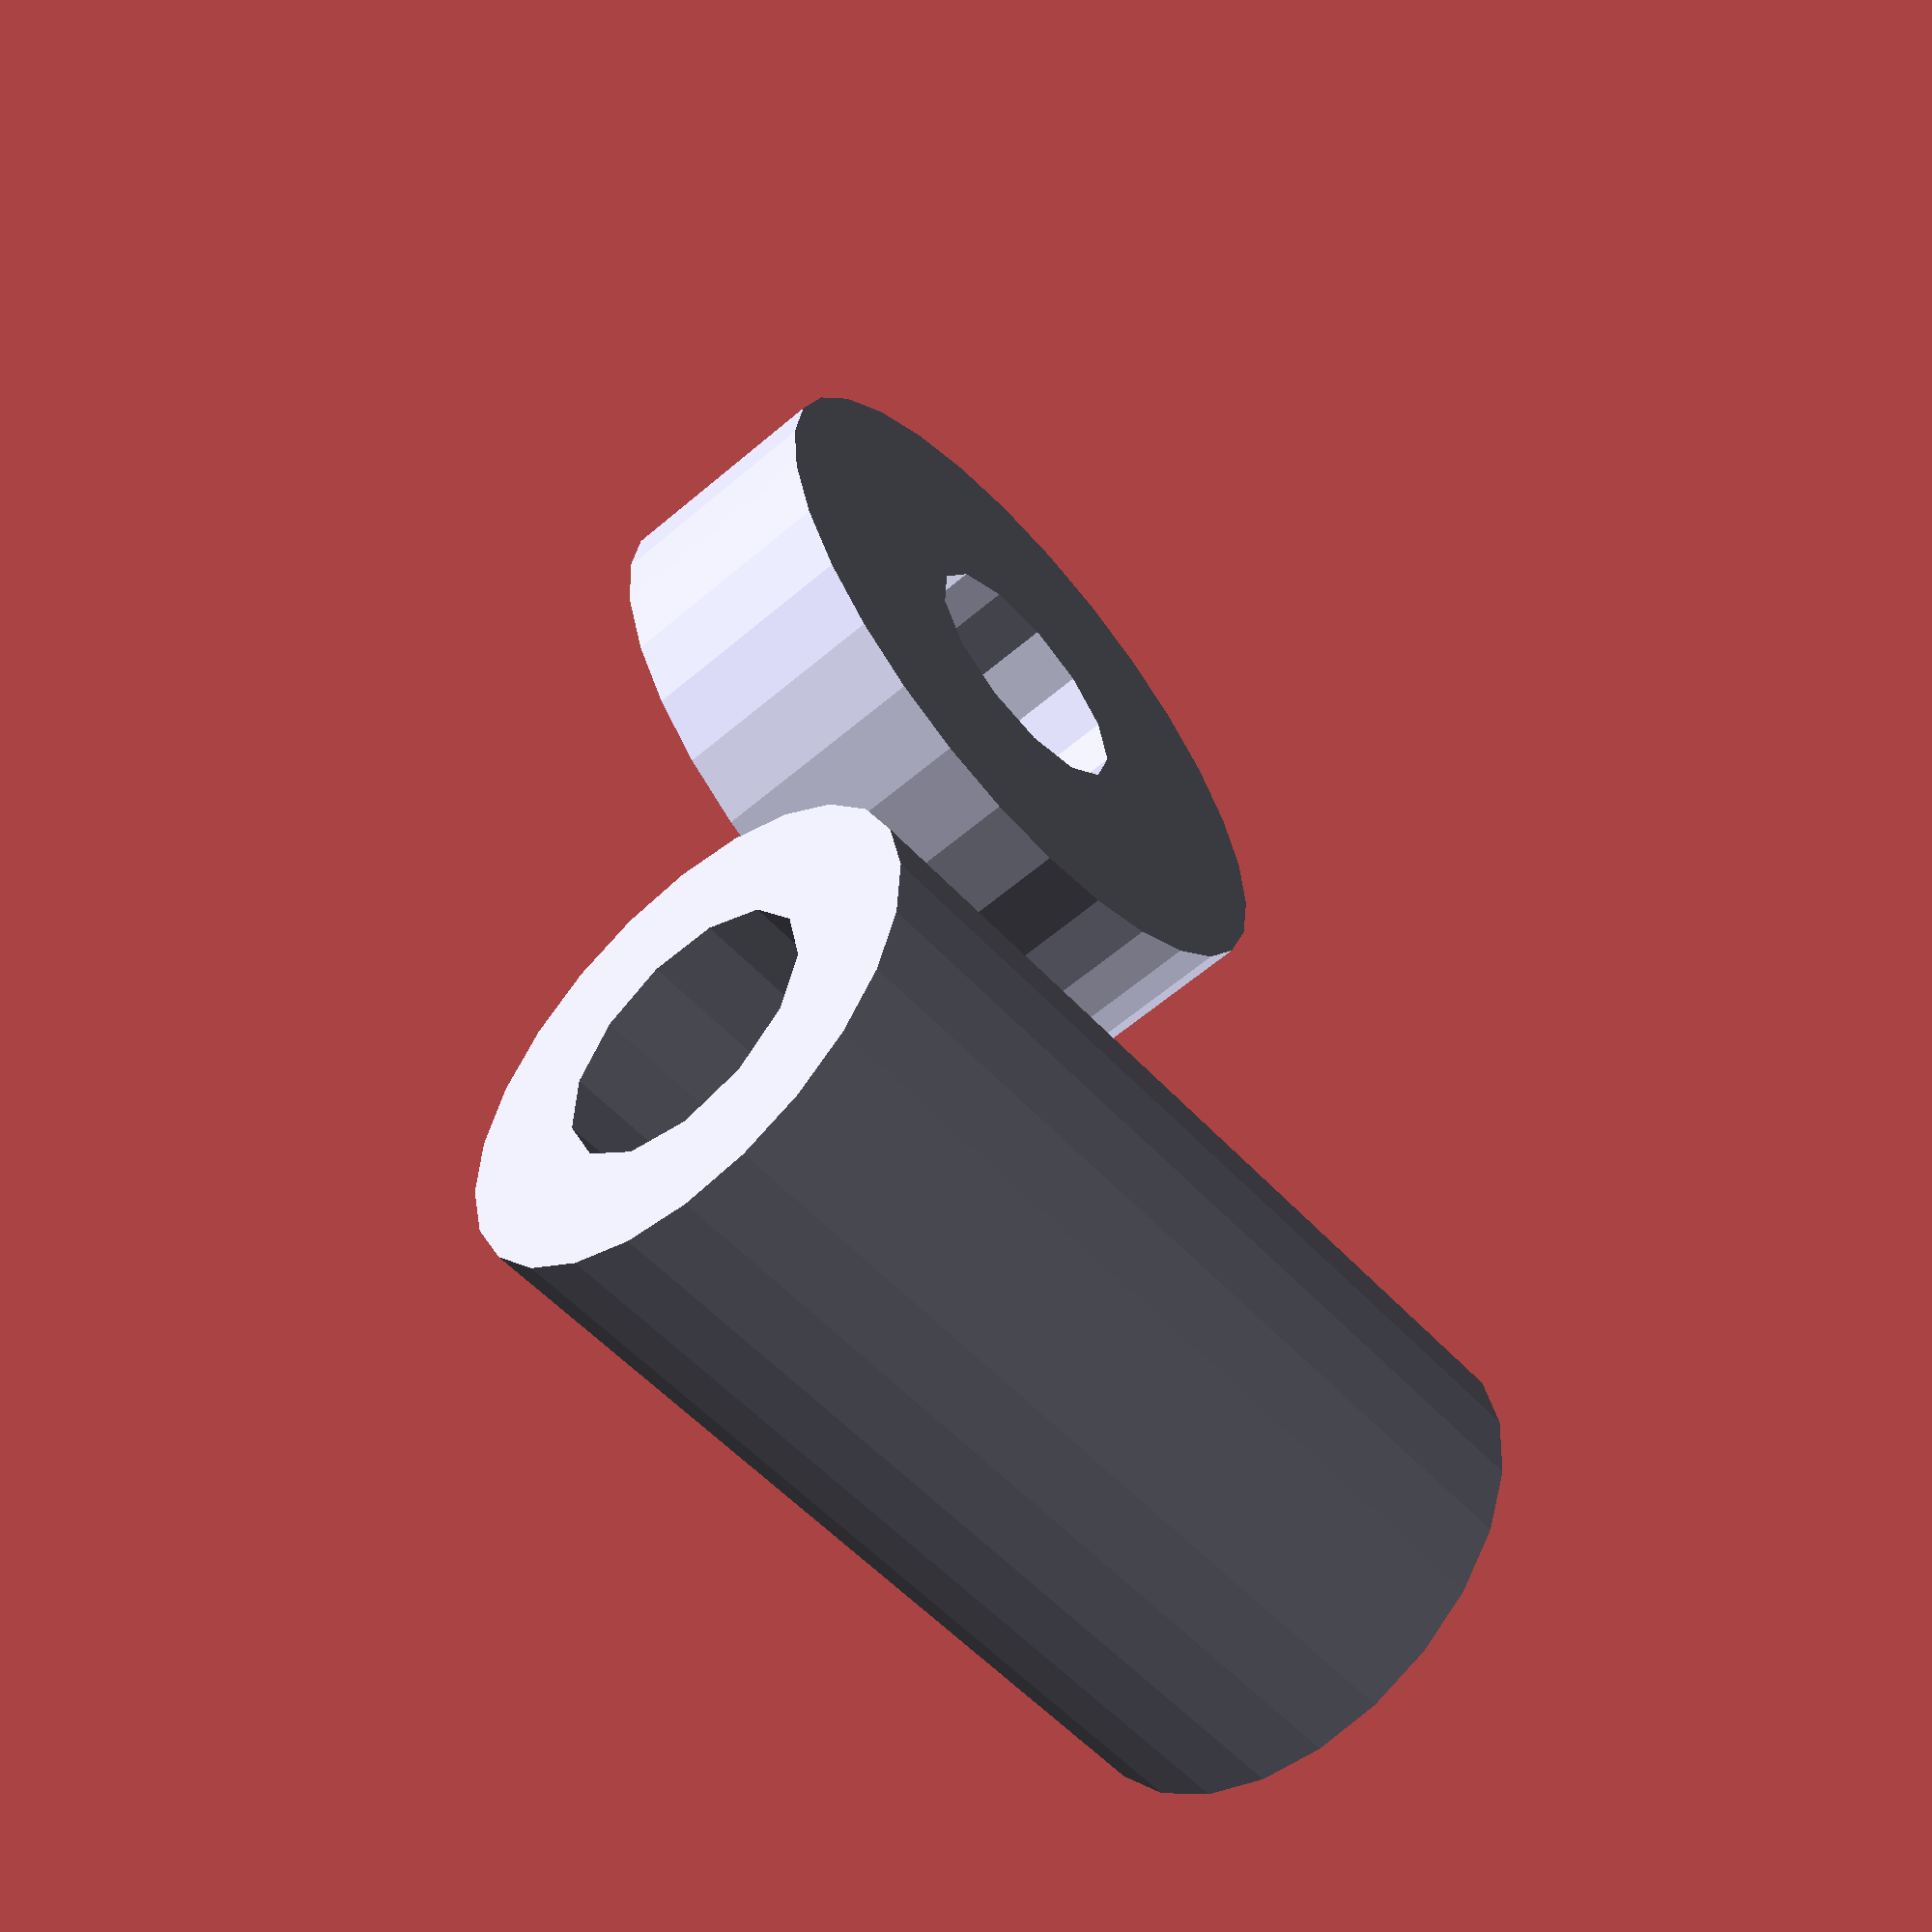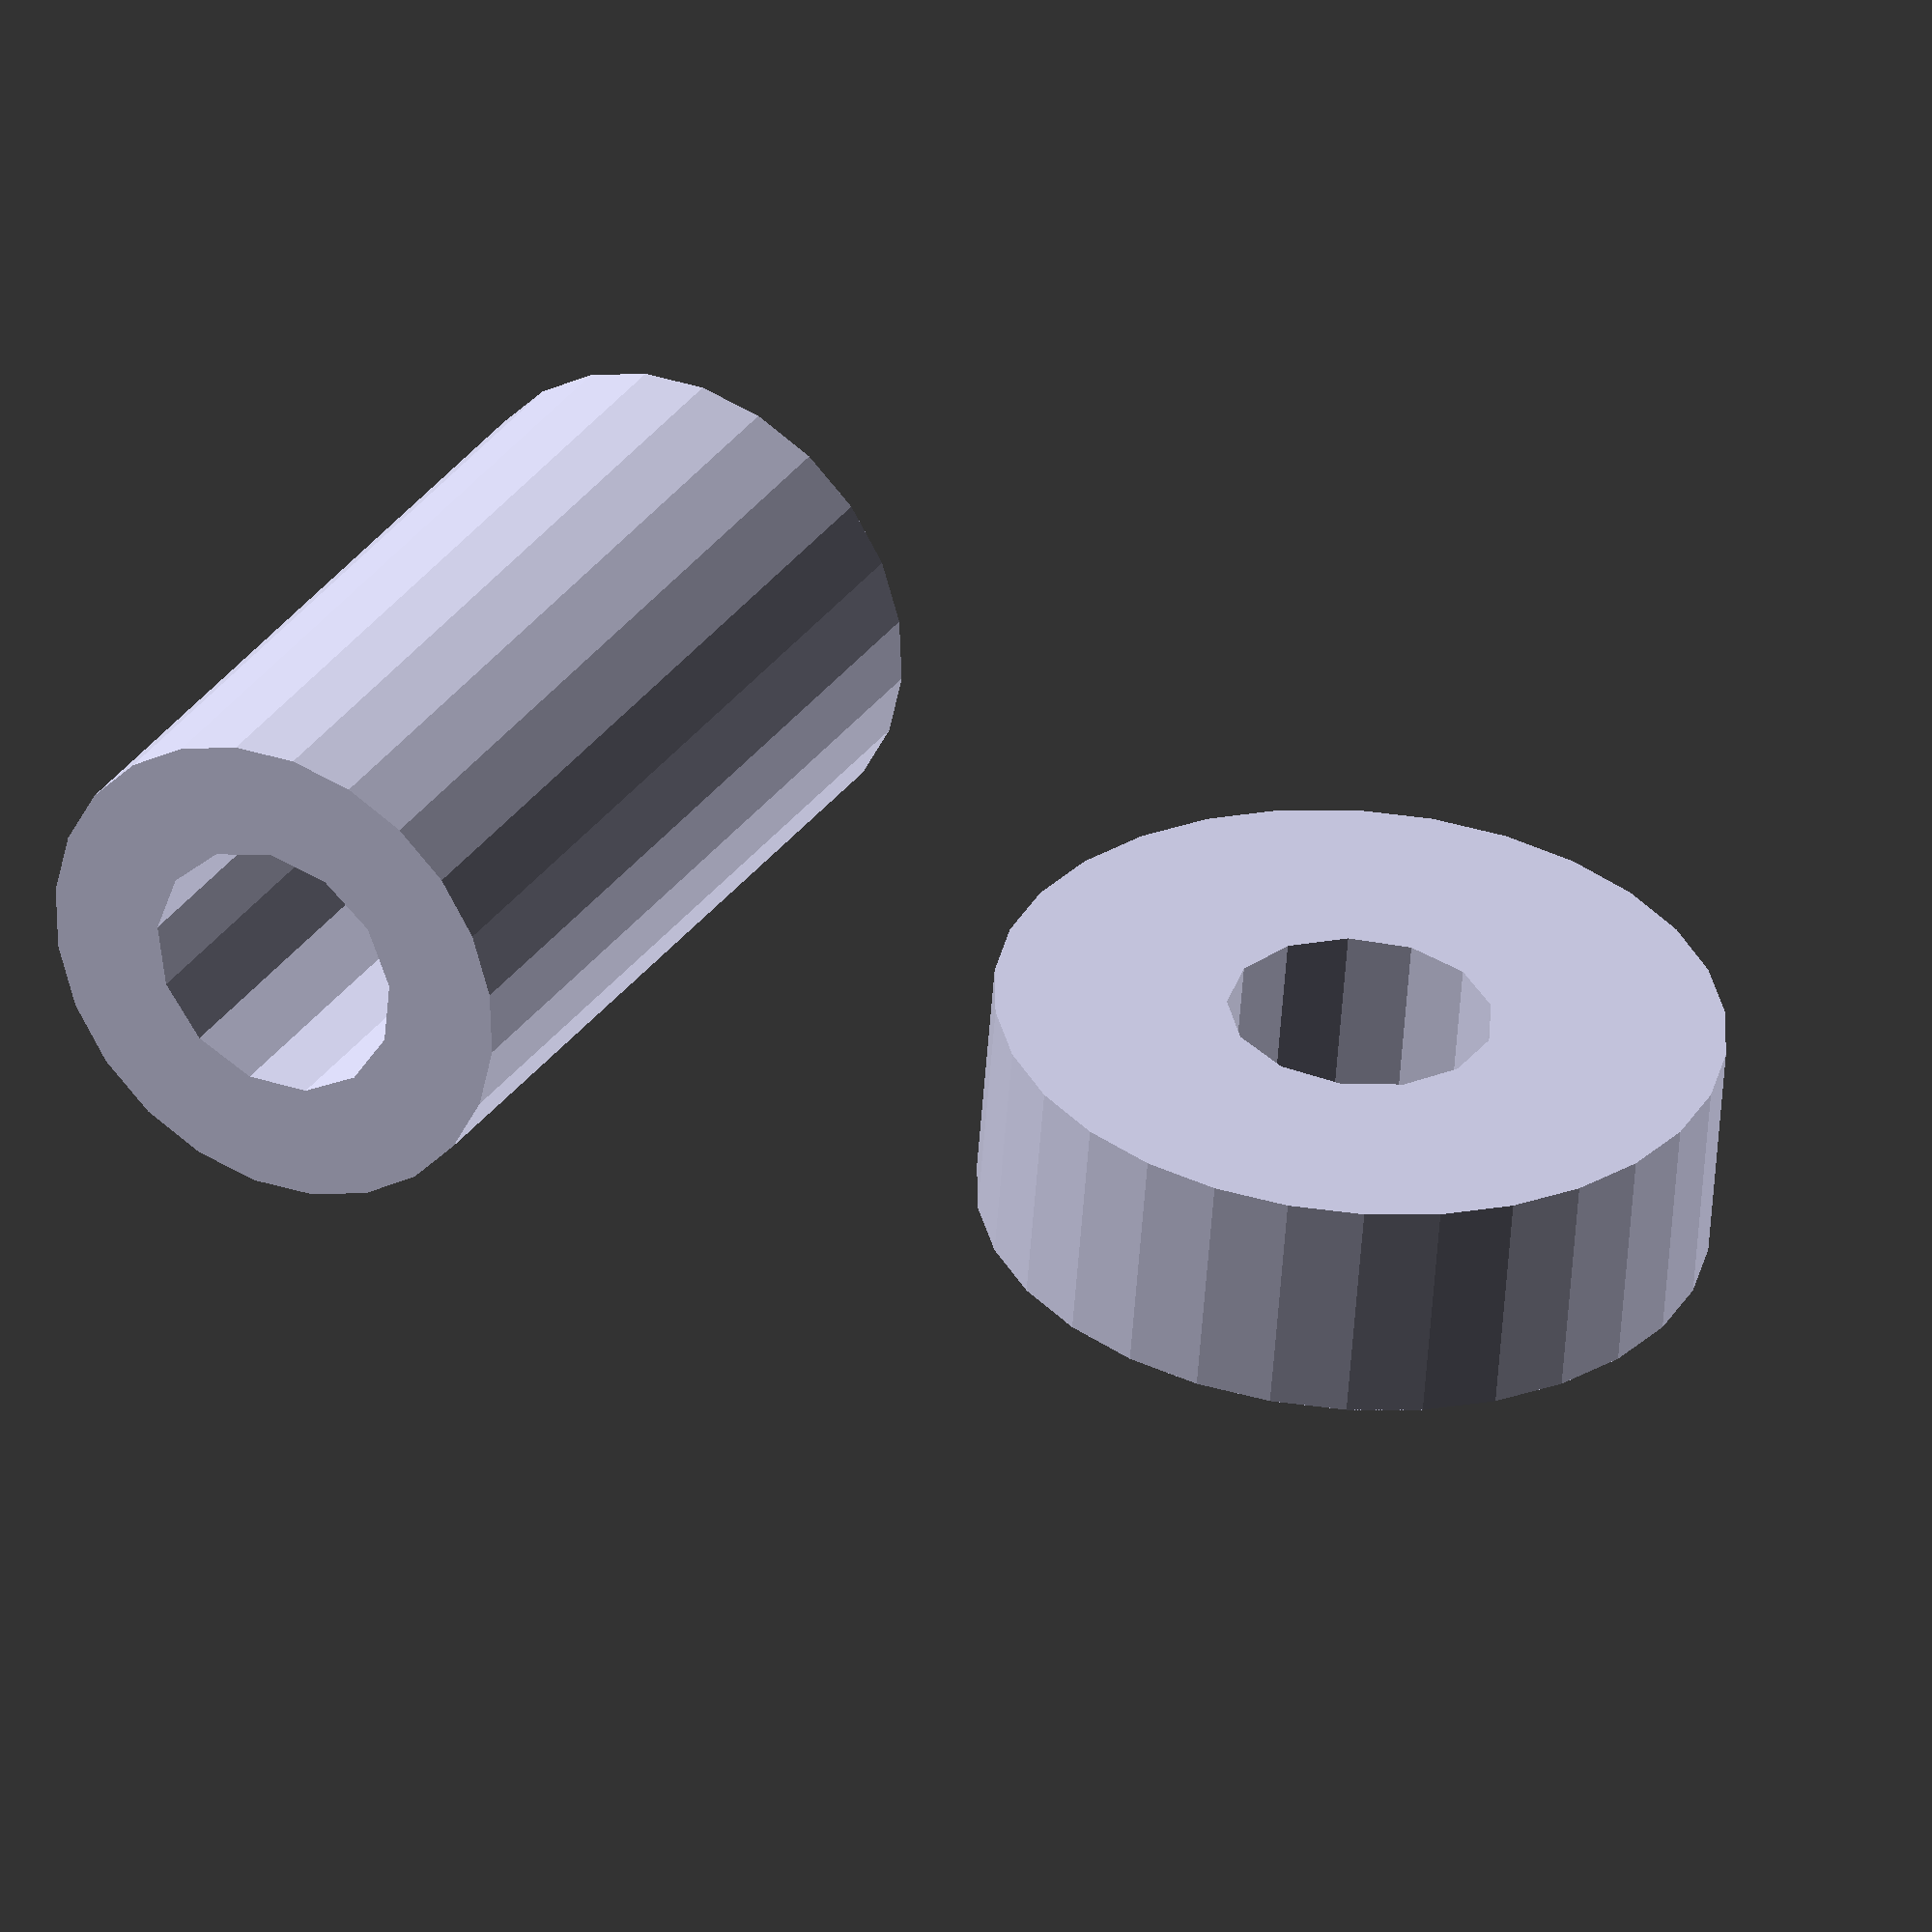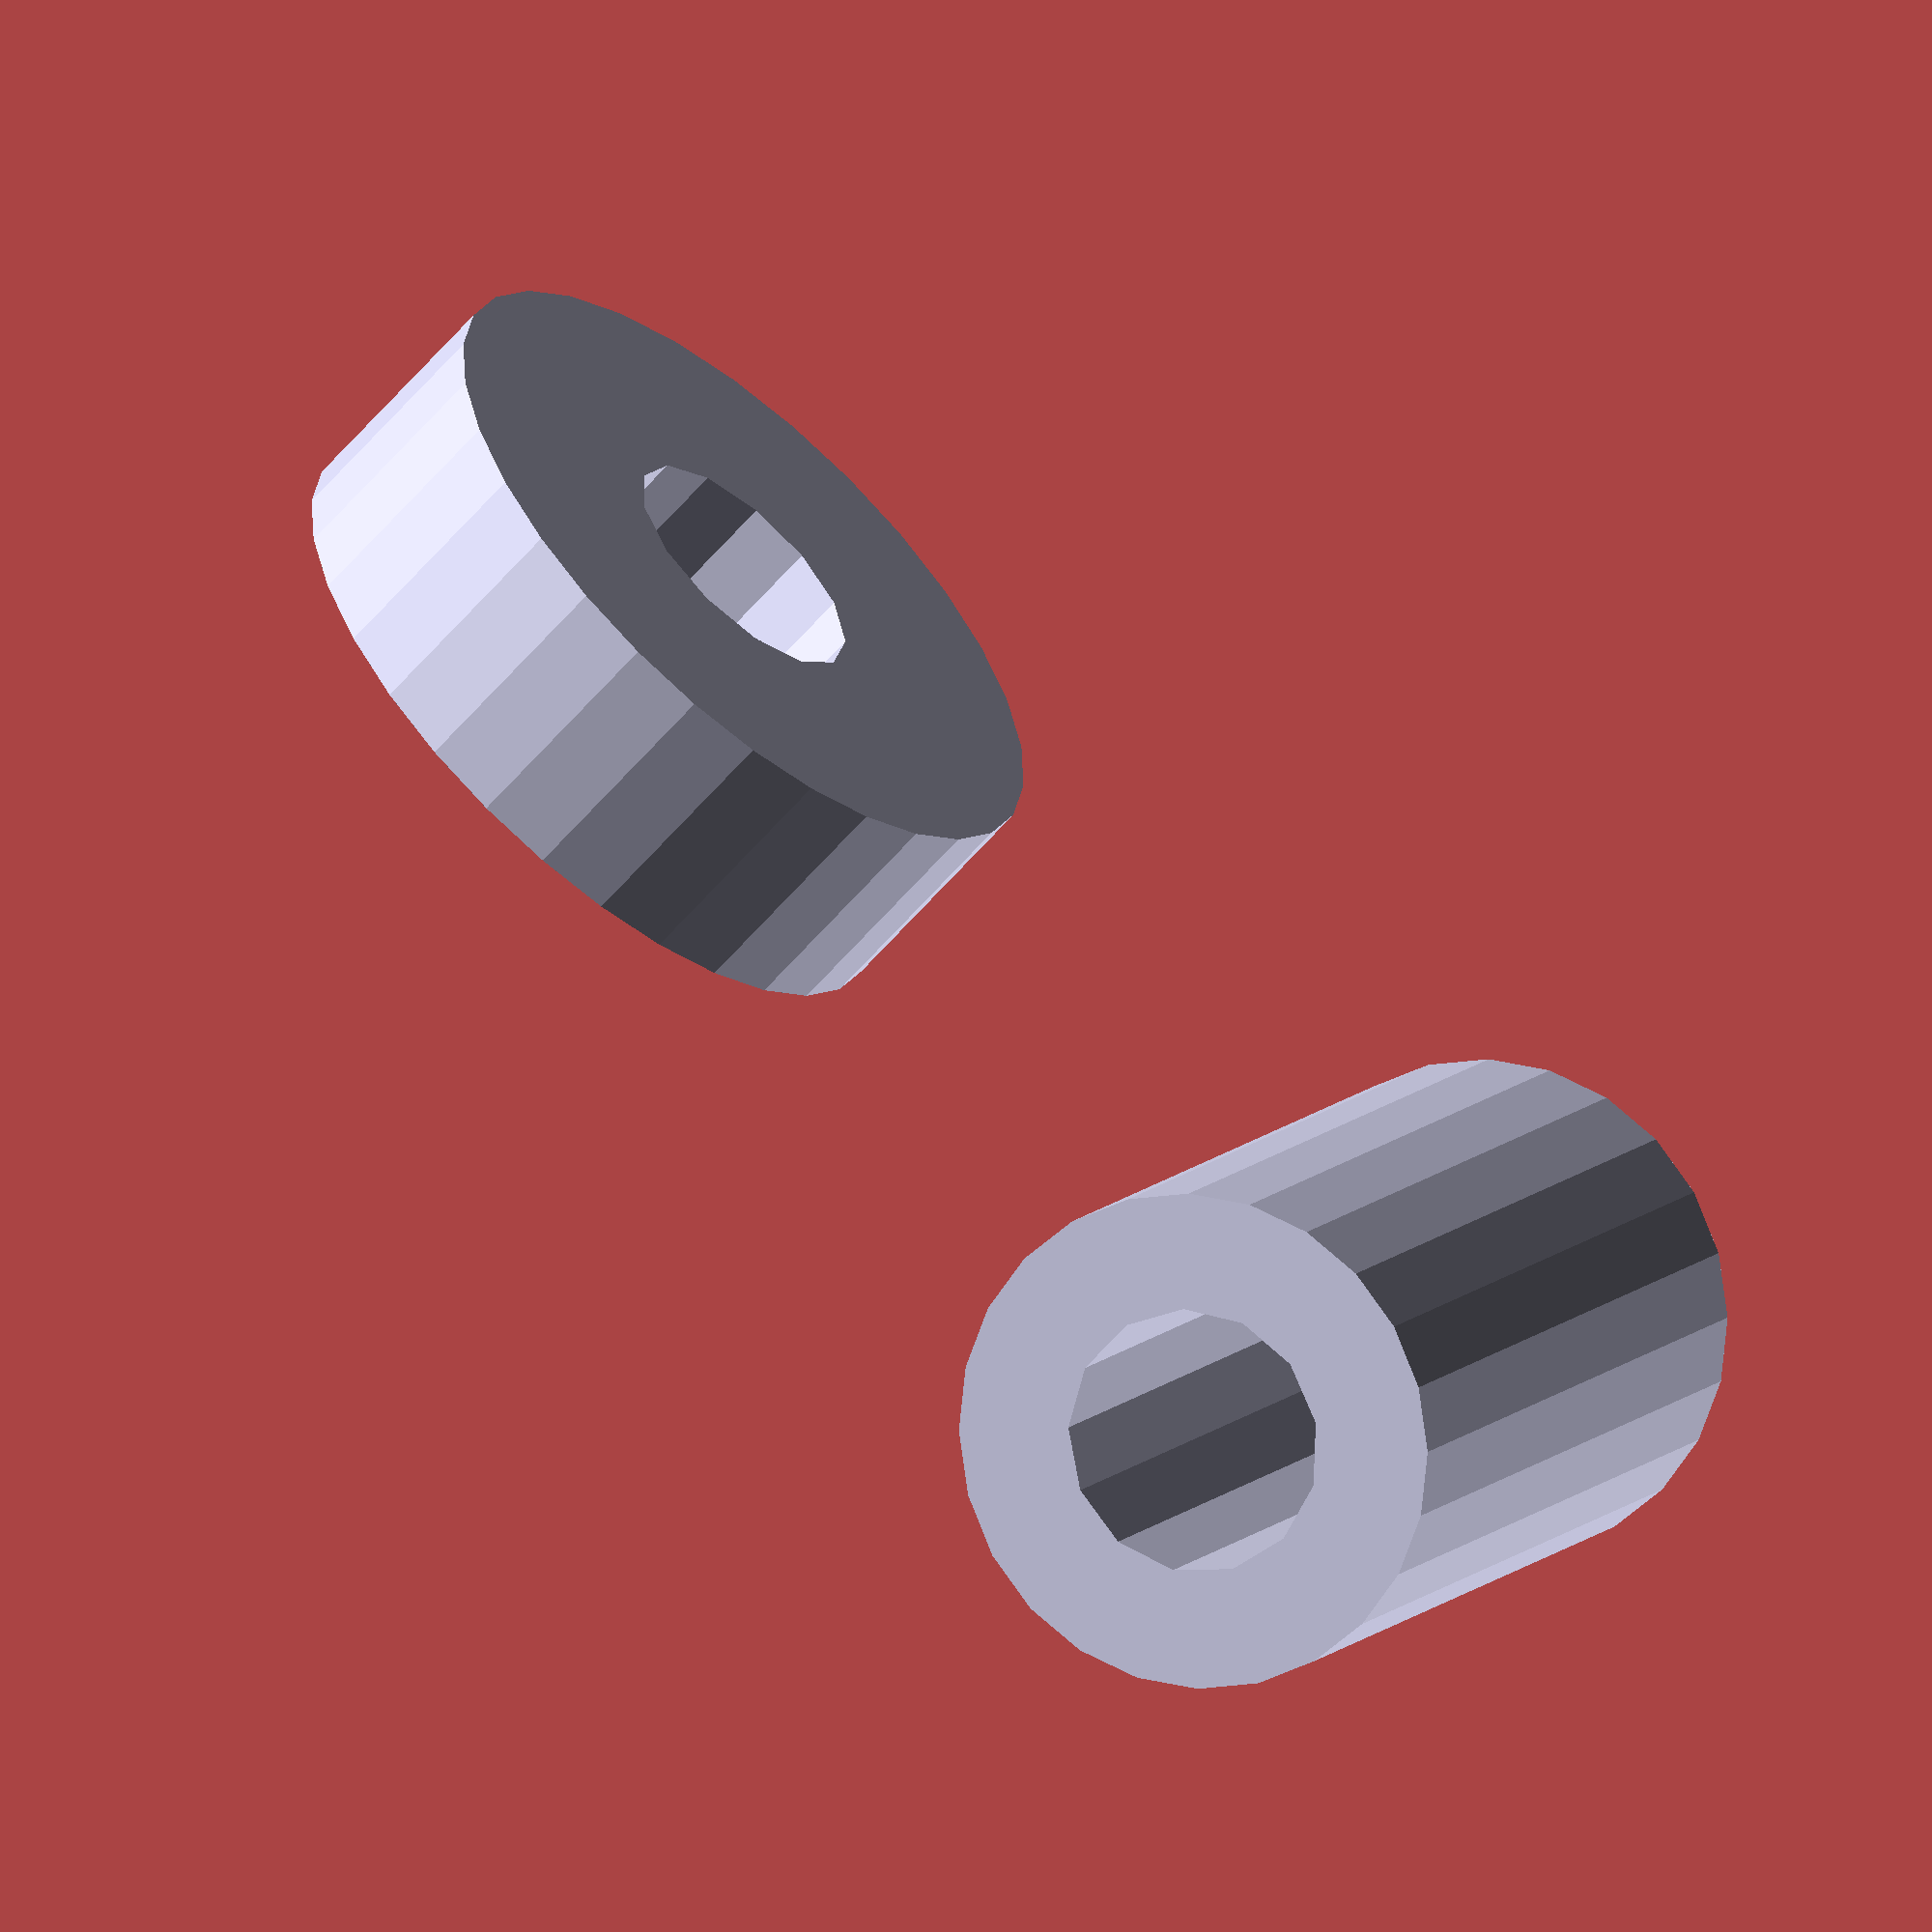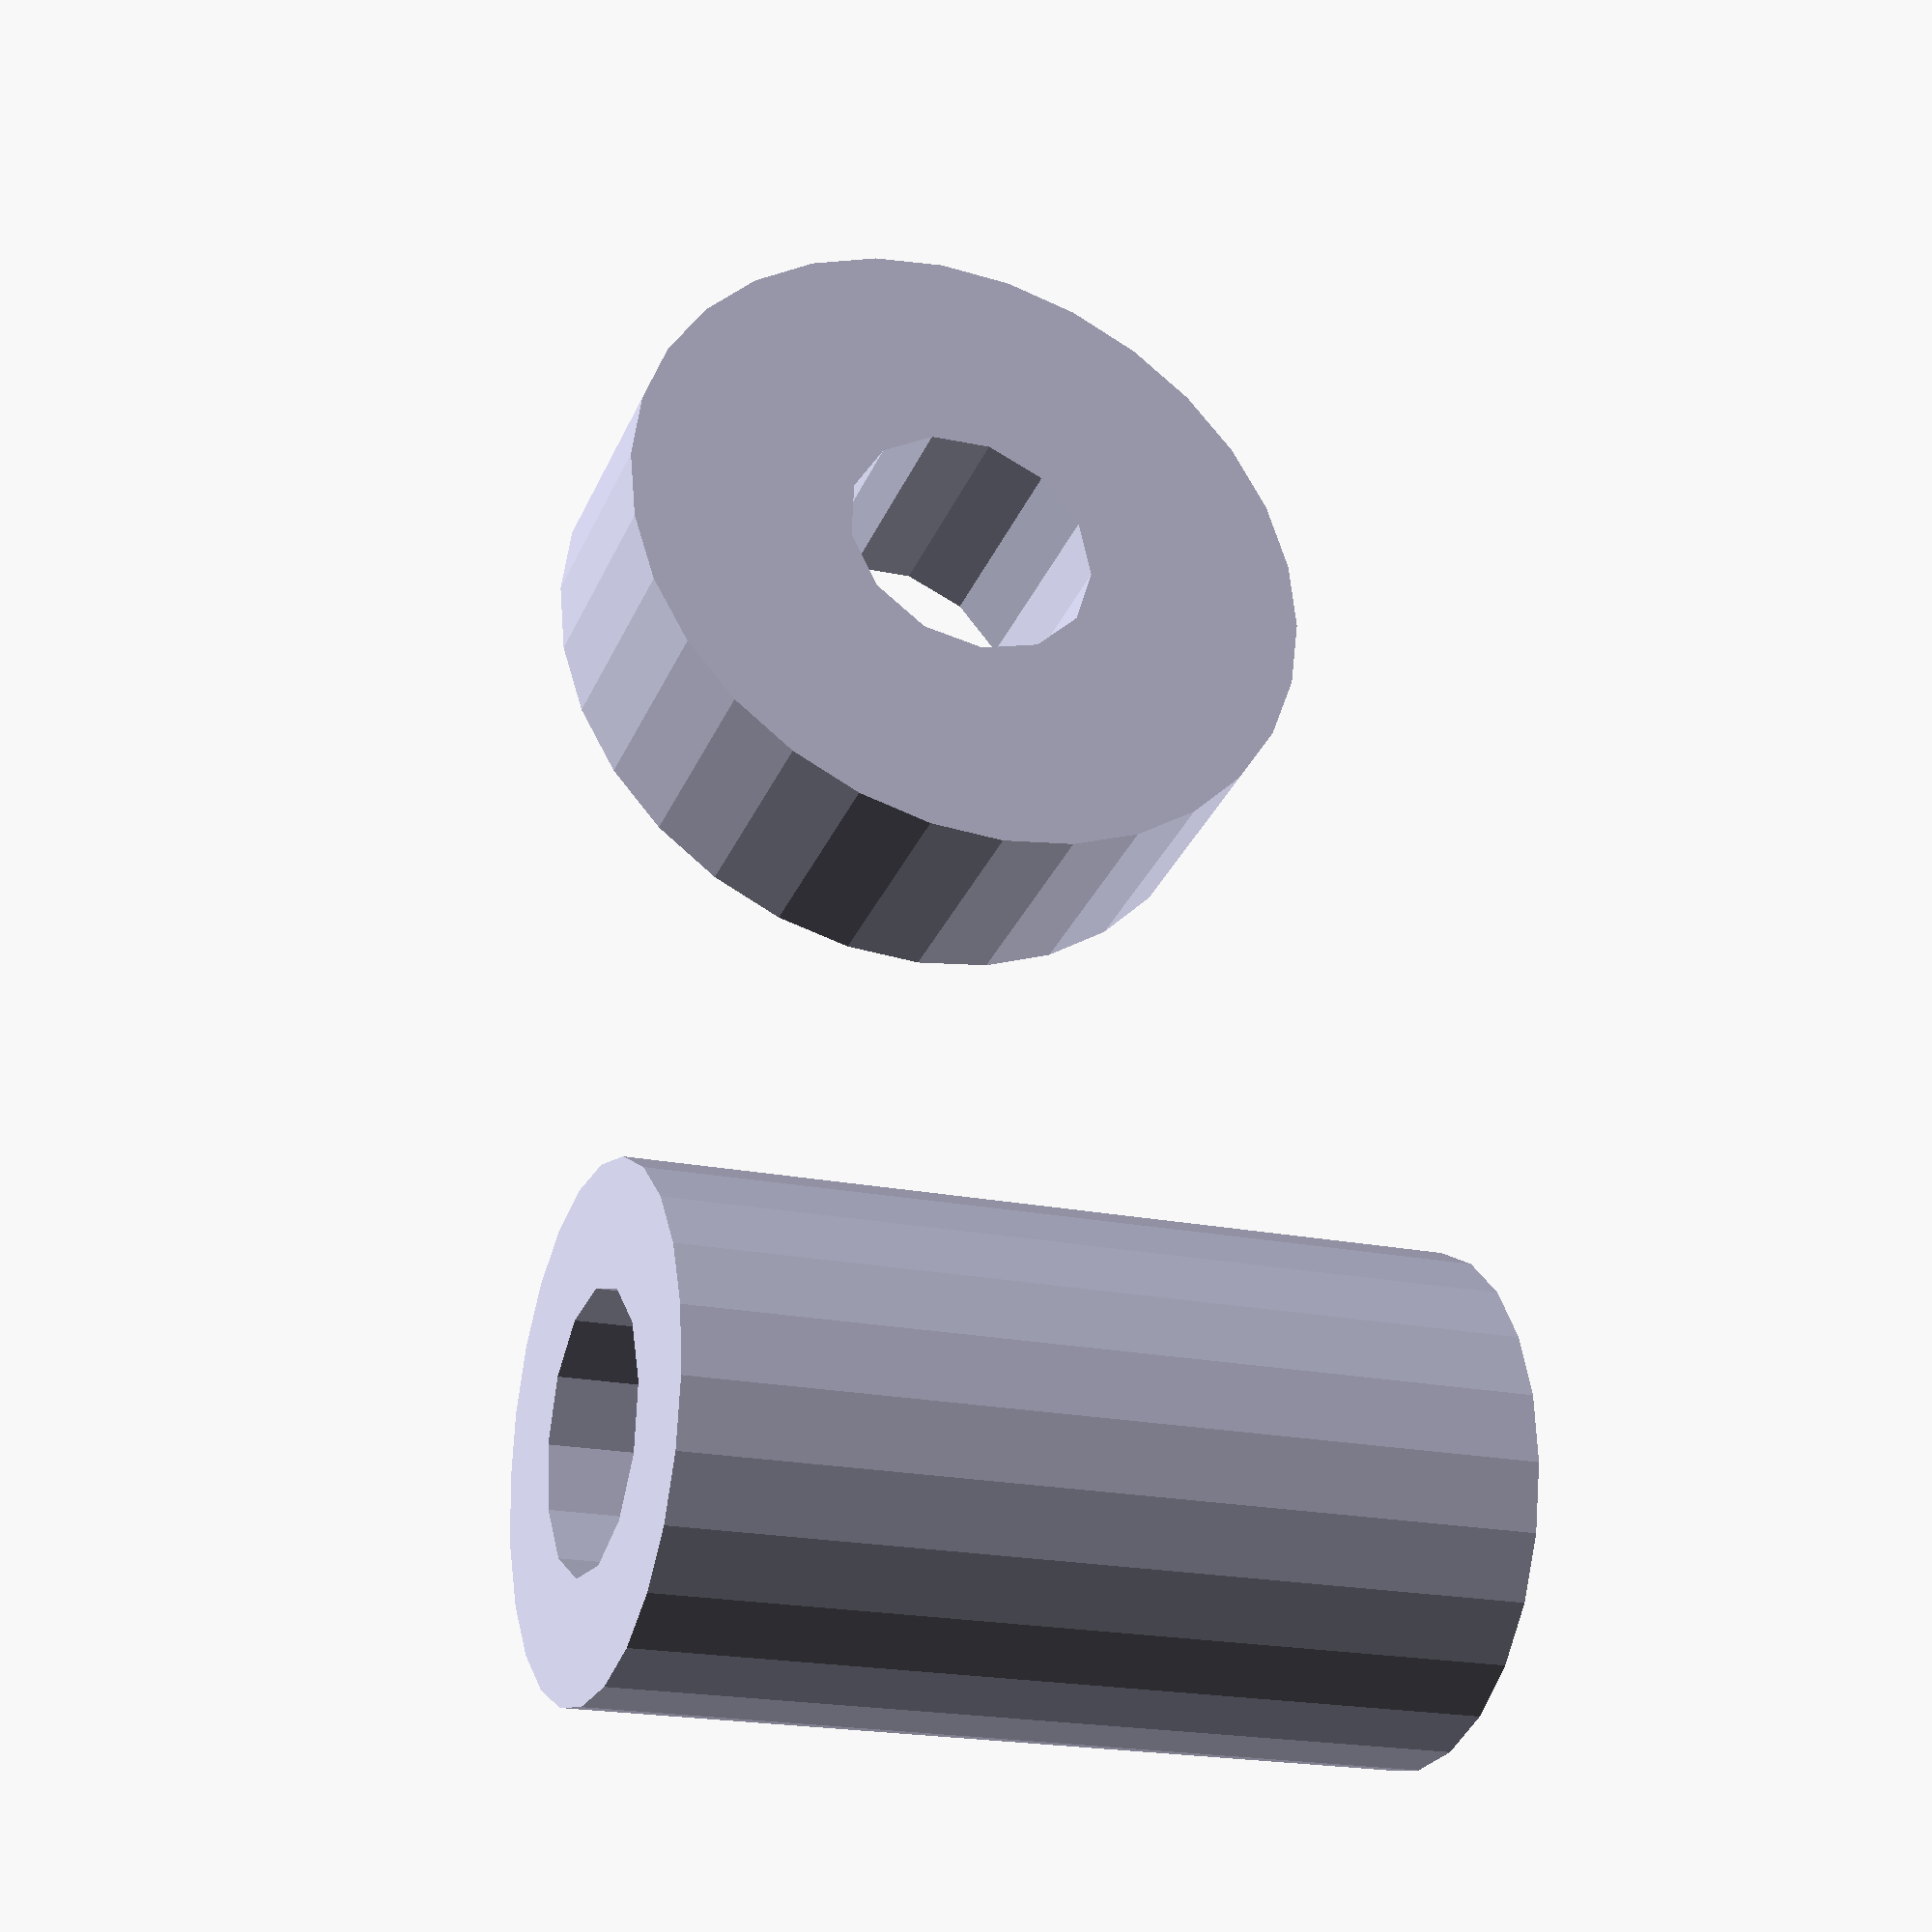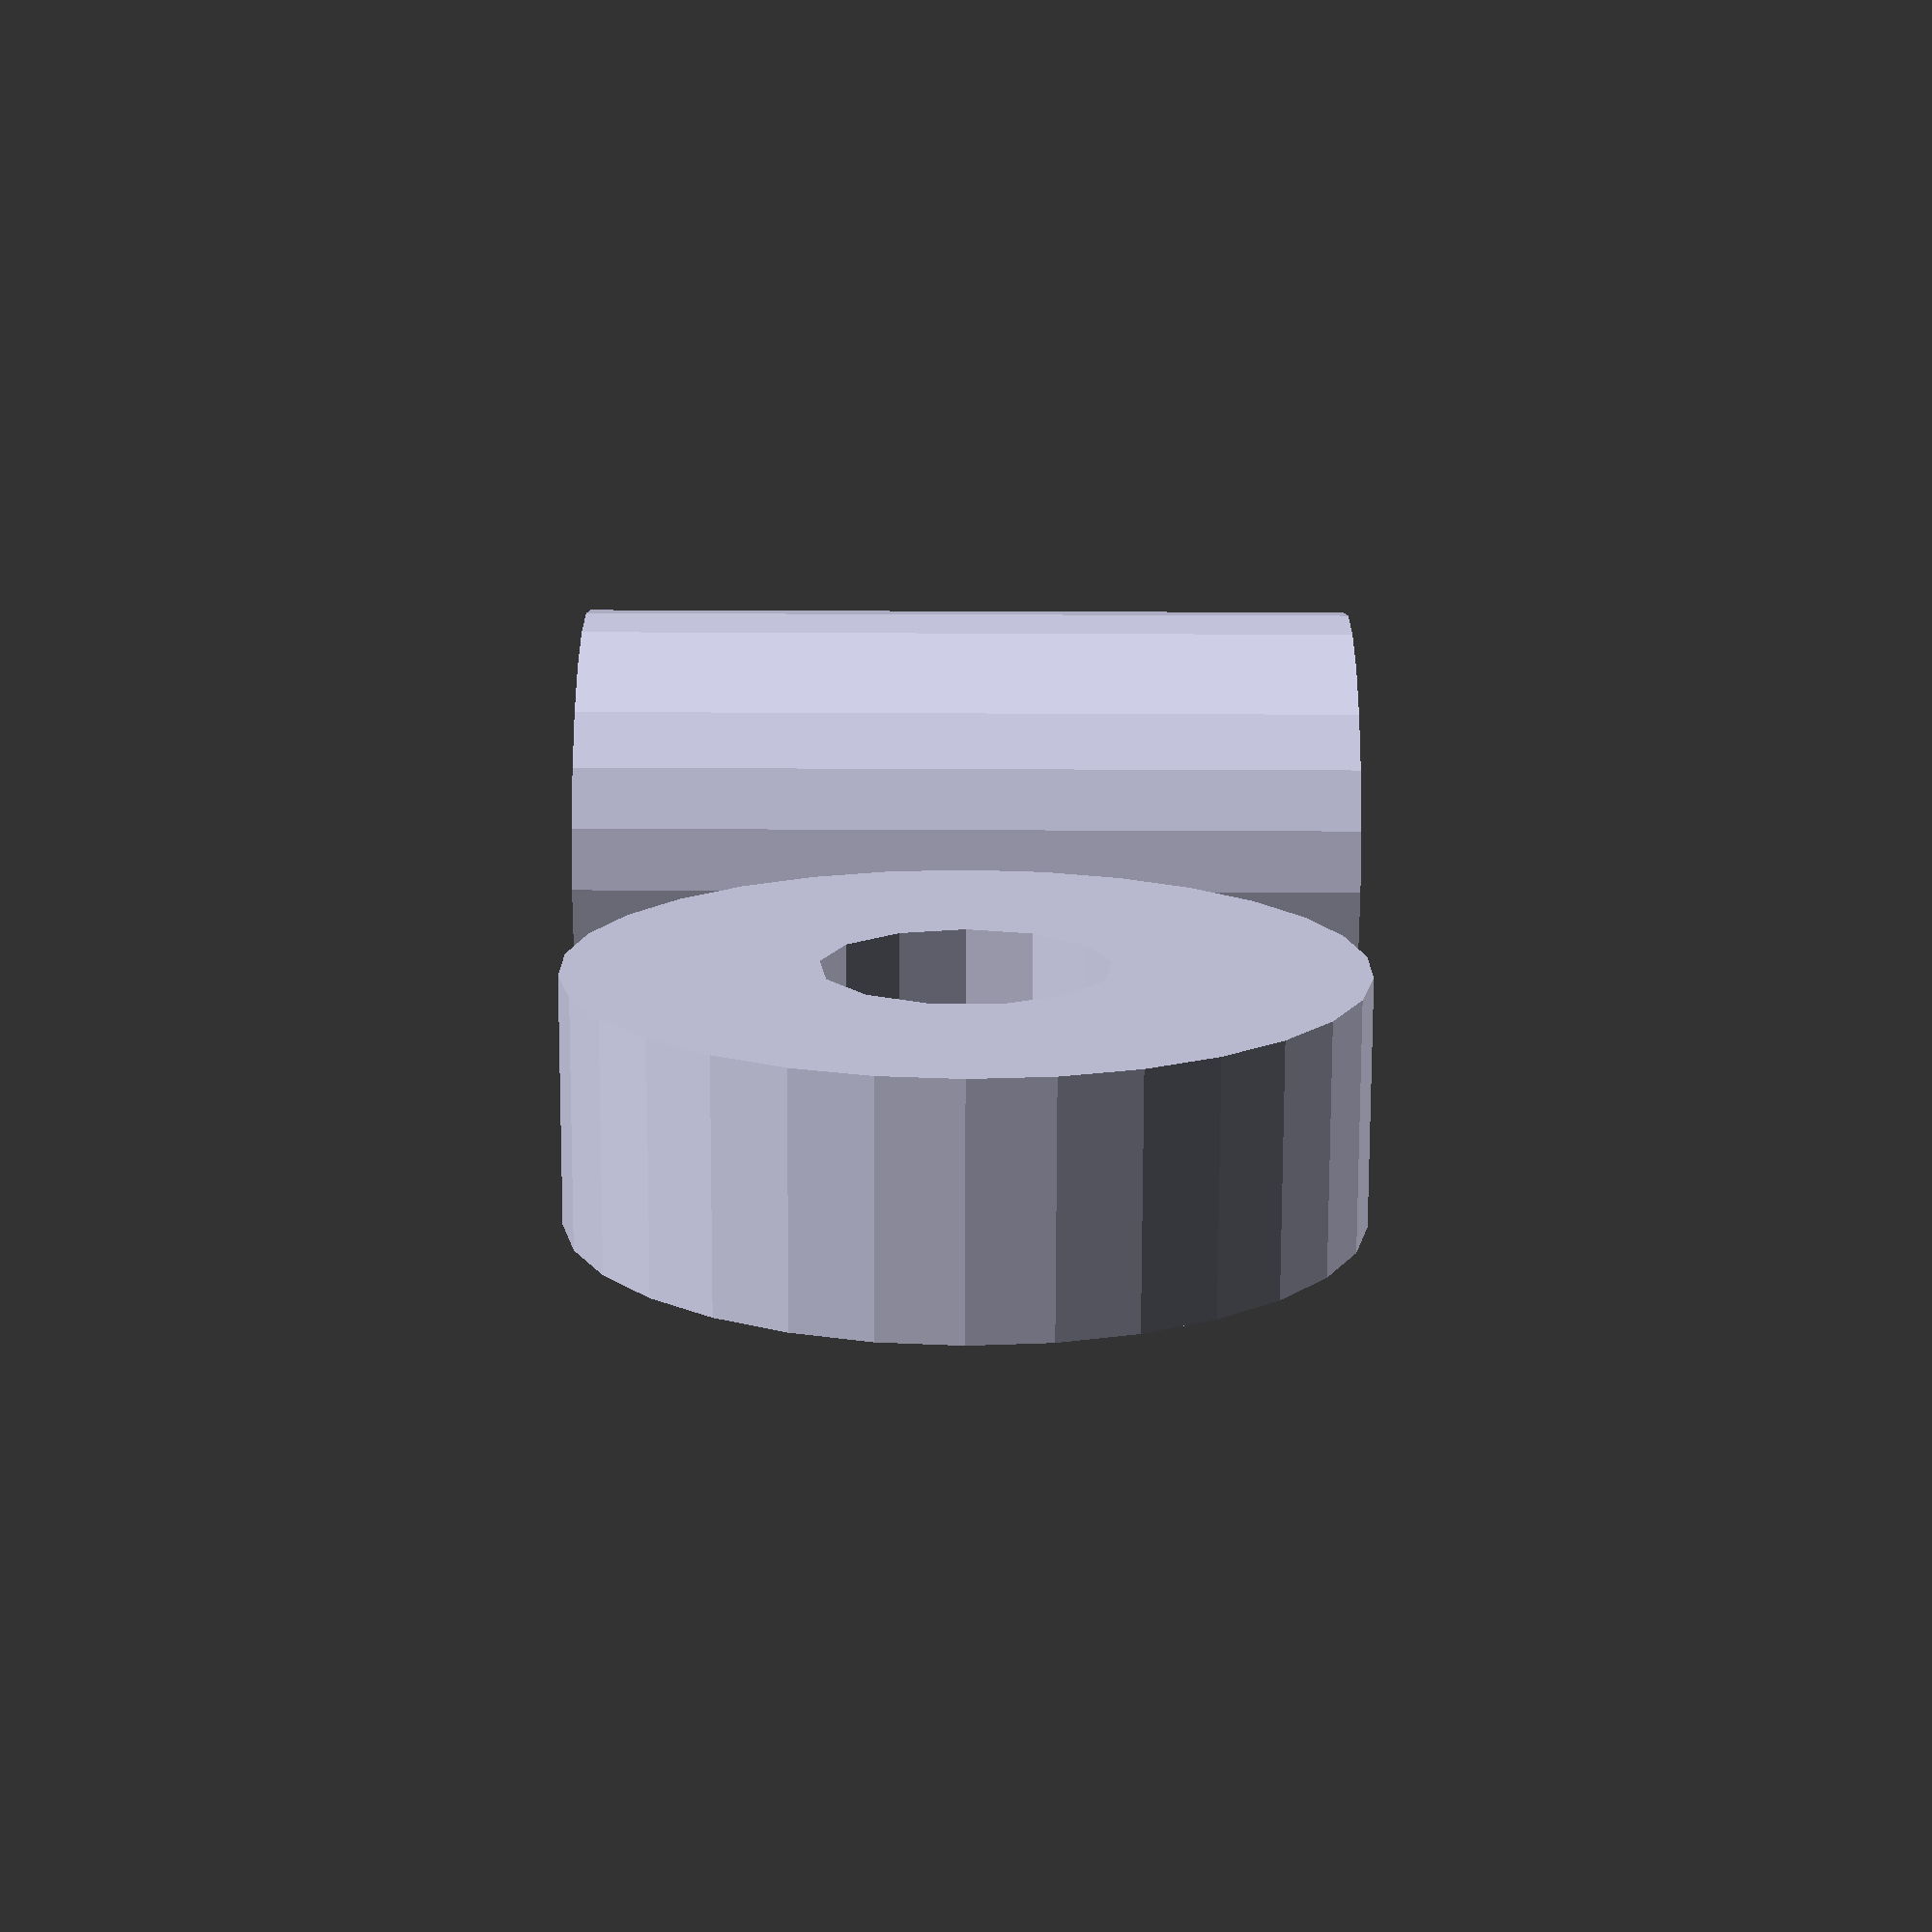
<openscad>
steel = [0.8, 0.8, 0.9];

module bearing(id, od, w) {
    color(steel) rotate([90, 0, 0]) difference() {
		cylinder(h=w, r=od/2, center=true);
		cylinder(h=w*2, r=id/2, center=true);
    }
}

bearing(8, 22, 7); // 608 skateboard ball bearing.

module lm8uu() {
    color(steel) difference() {
        cylinder(h=25, r=7.5, center=true);
        cylinder(h=30, r=4, center=true);
    }
}

translate([30, 0, 0]) lm8uu(); // Linear bearing for 8mm smooth rod.

</openscad>
<views>
elev=233.6 azim=265.9 roll=139.0 proj=p view=solid
elev=329.2 azim=185.0 roll=29.3 proj=o view=wireframe
elev=170.1 azim=223.9 roll=159.0 proj=o view=wireframe
elev=199.6 azim=257.0 roll=112.1 proj=p view=wireframe
elev=90.0 azim=255.2 roll=269.8 proj=p view=solid
</views>
